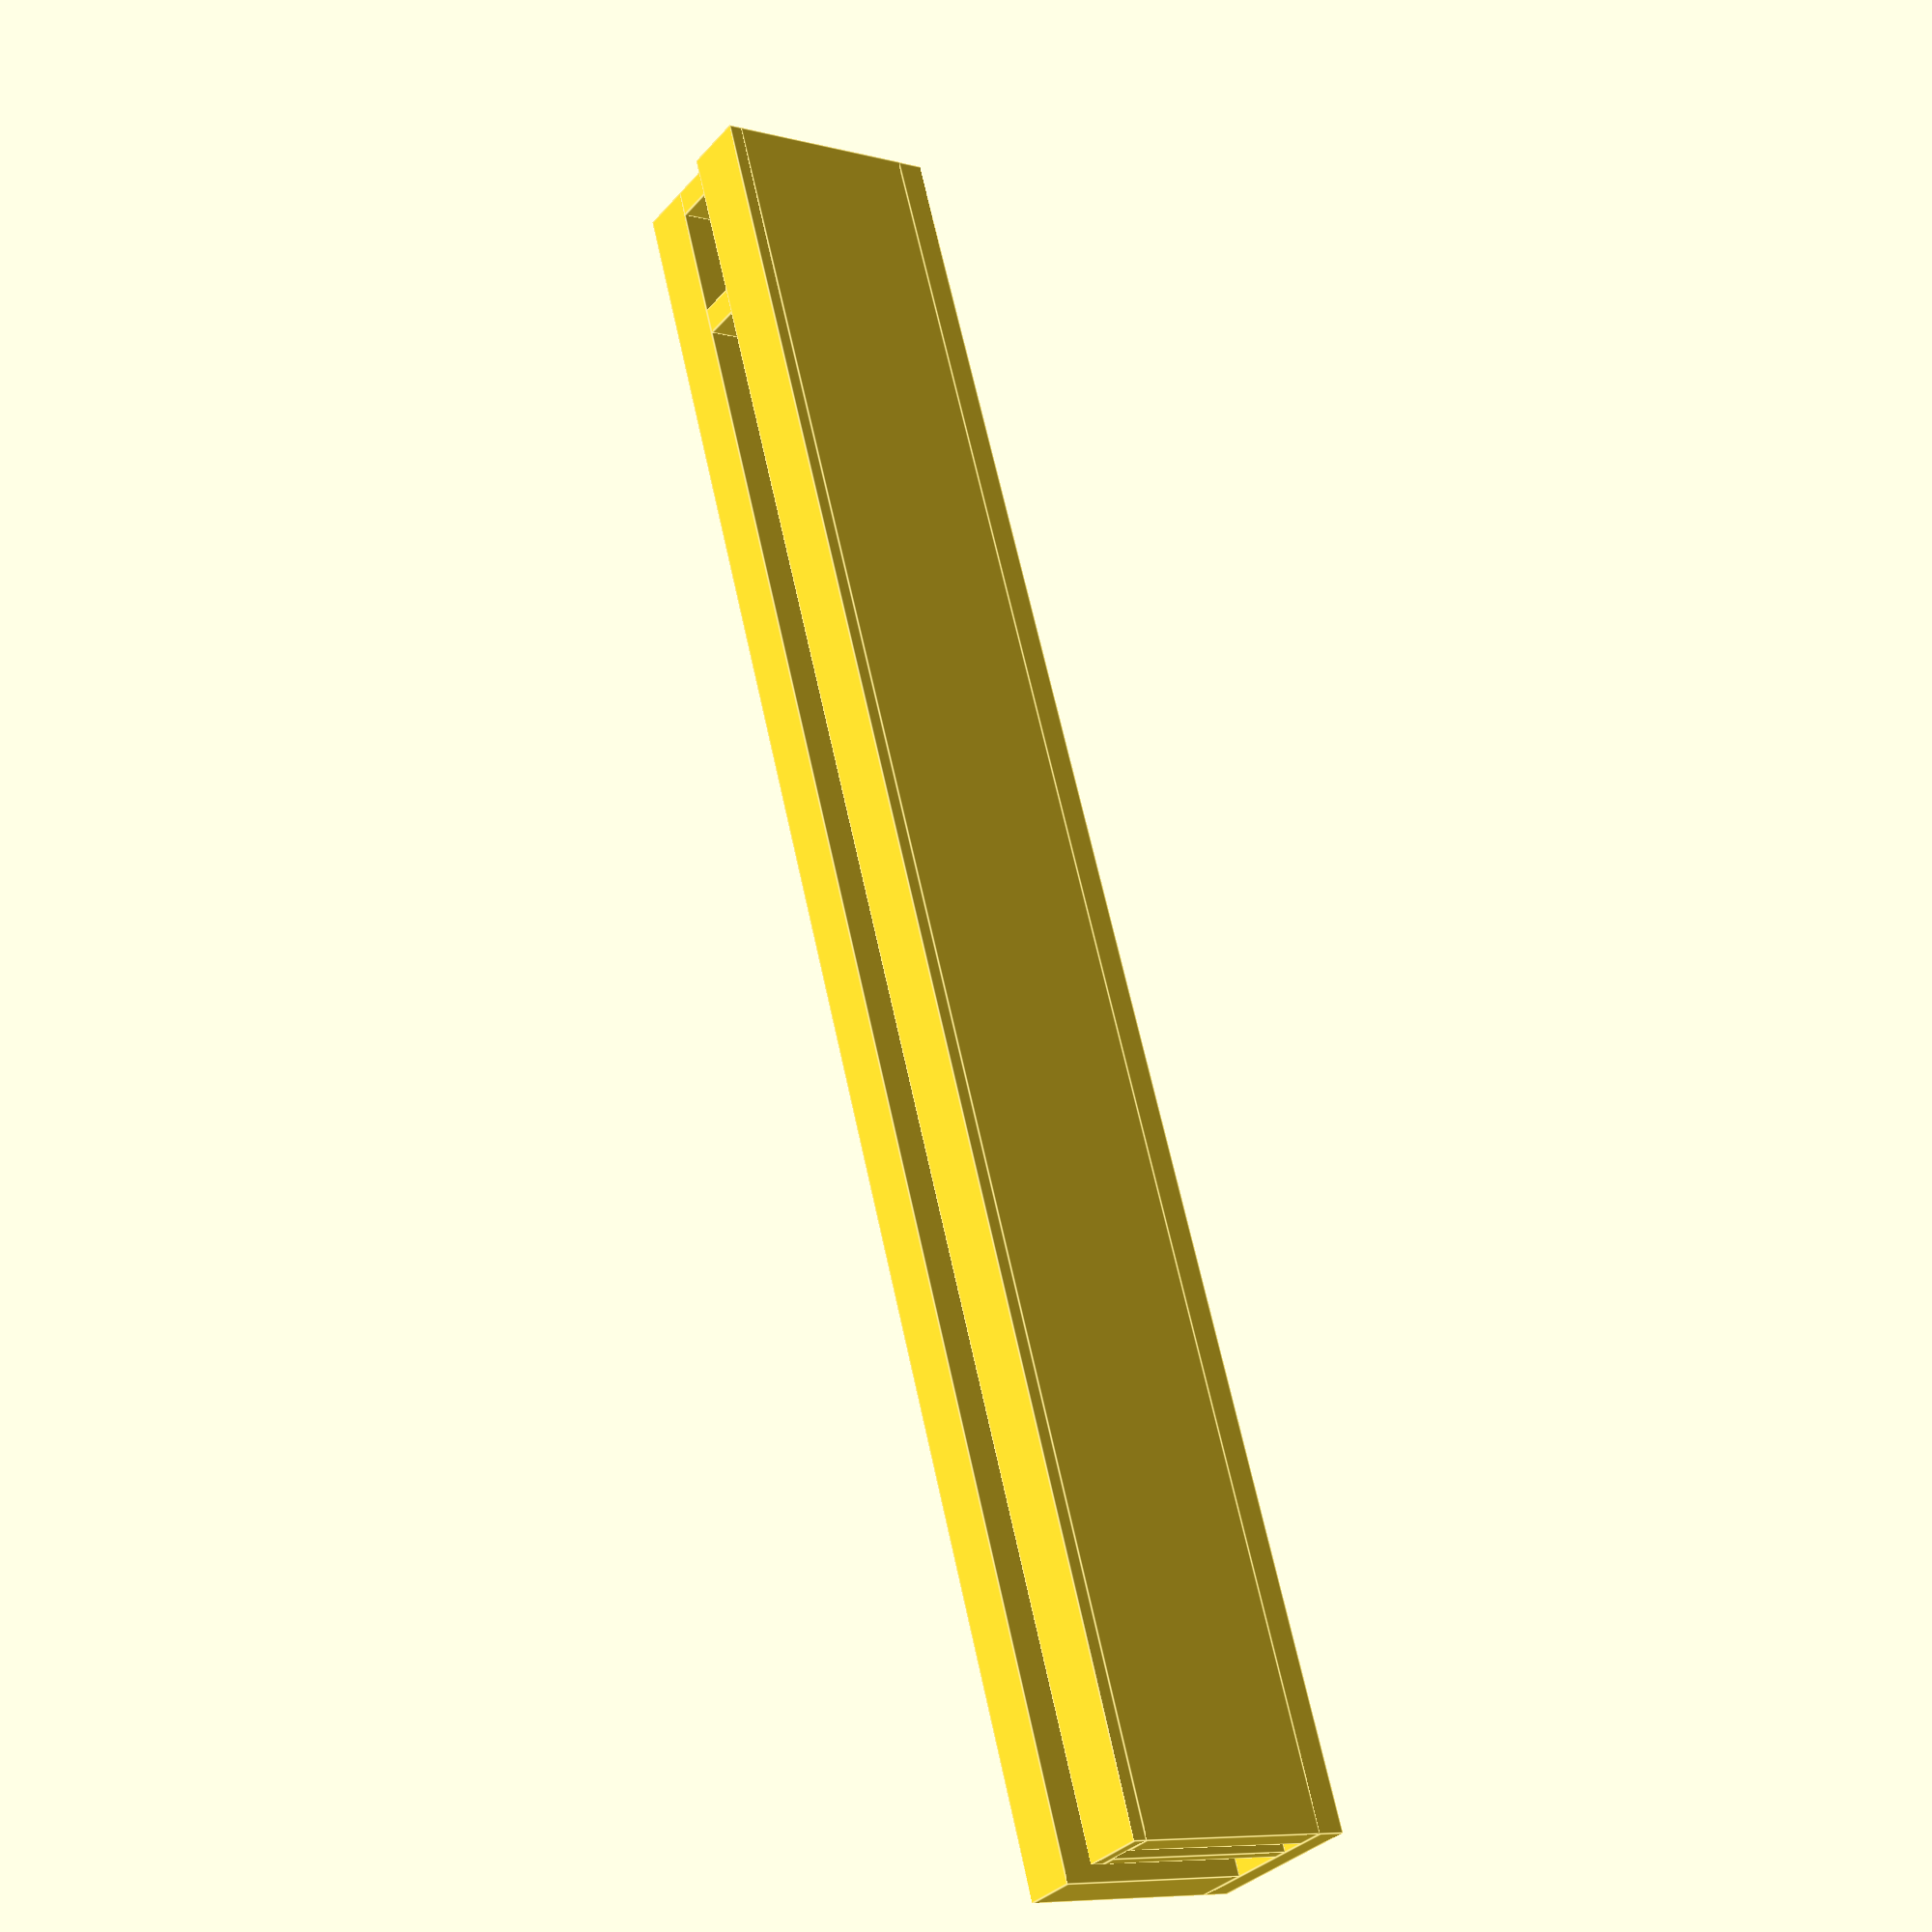
<openscad>
// This file is created by Robert Cross <@Quantum-cross> as a modification of
// LucidVR/lucidgloves which is released under the MIT License.
// See file LICENSE for details.

hallthick = 1.60 - .1;
hallheight = 5.50;
hallwidth = 4.0;

wallthick = .76;
wallthick2 = 1.51;

magnetthick = 0.65;

length = 50;

cube([length, wallthick2, hallheight]);


translate([0,wallthick*2+hallthick])
cube([length, wallthick/2, hallheight]);

translate([0,wallthick*1.5+hallthick + wallthick + magnetthick])
cube([length, wallthick, hallheight]);

//translate([0,wallthick*1+hallthick + wallthick + magnetthick+wallthick + hallthick])
//cube([length, wallthick2, hallheight]);

translate([0,0,-wallthick])
cube([length, wallthick*1.5 + wallthick2*1 + hallthick+magnetthick, wallthick]);

translate([0,wallthick*2+hallthick,hallheight])
cube([length, wallthick*1.5+magnetthick, wallthick/2]);

translate([0,wallthick2])
cube([wallthick, hallthick, hallheight]);


translate([hallwidth,wallthick2])
cube([wallthick, hallthick, hallheight]);
</openscad>
<views>
elev=187.4 azim=249.2 roll=126.9 proj=p view=edges
</views>
